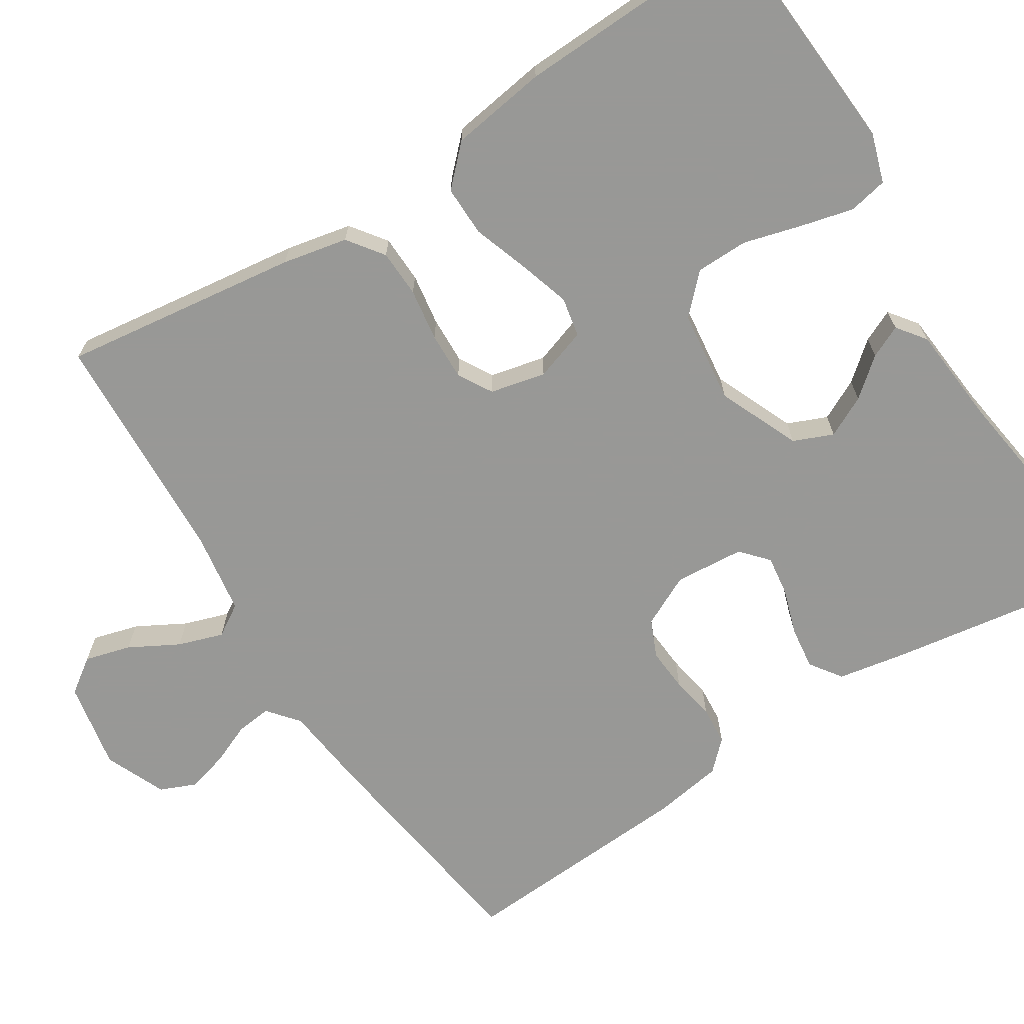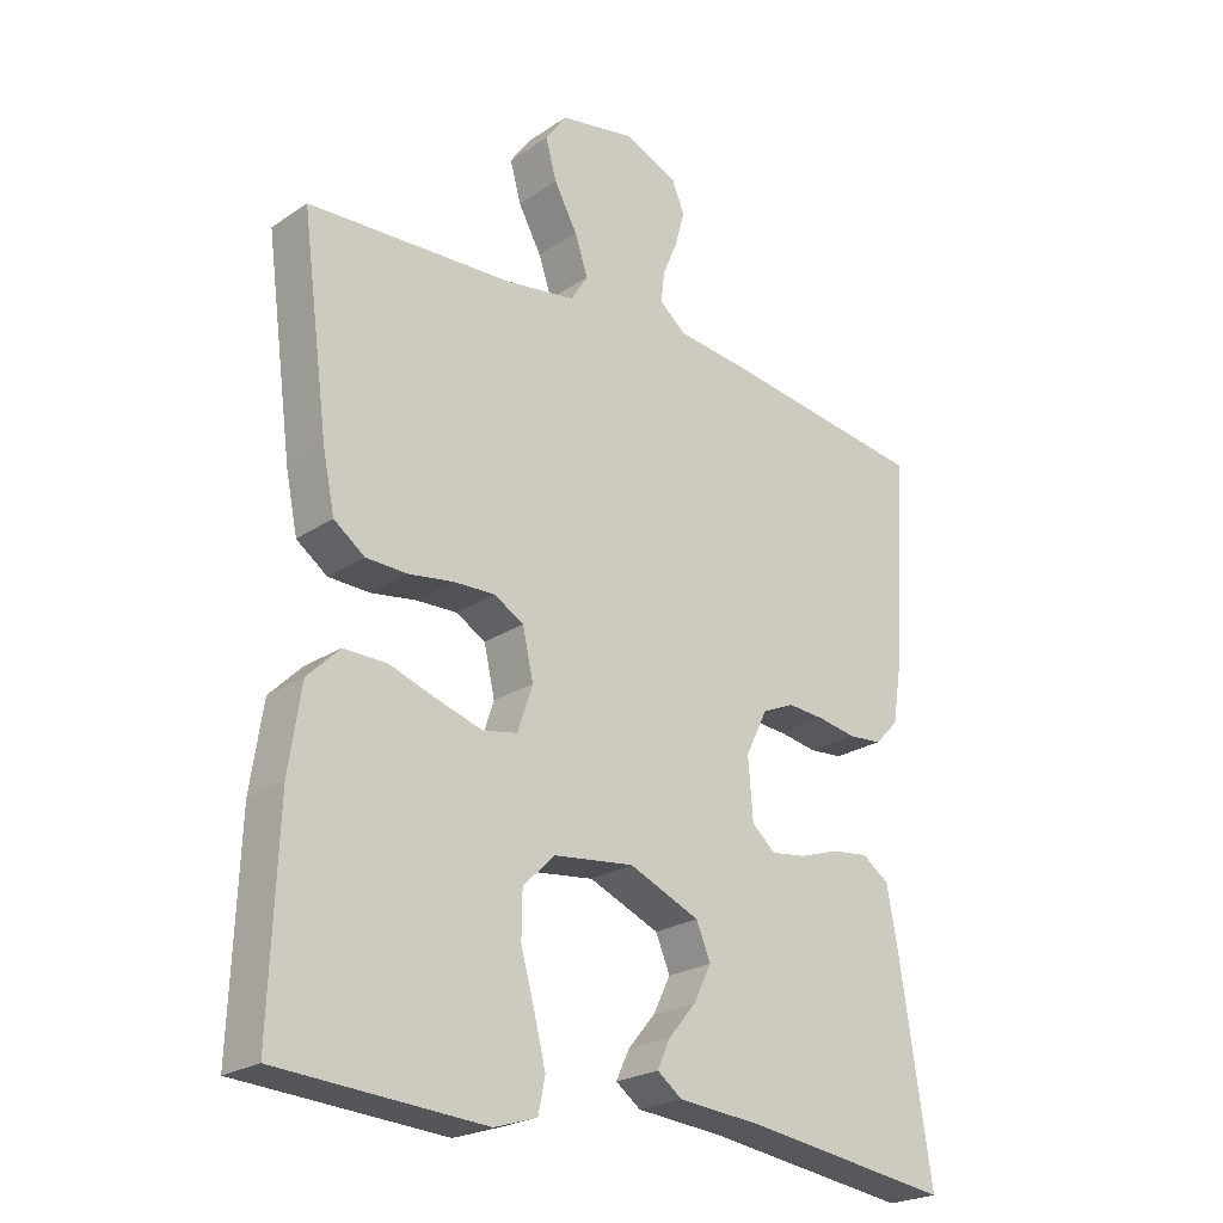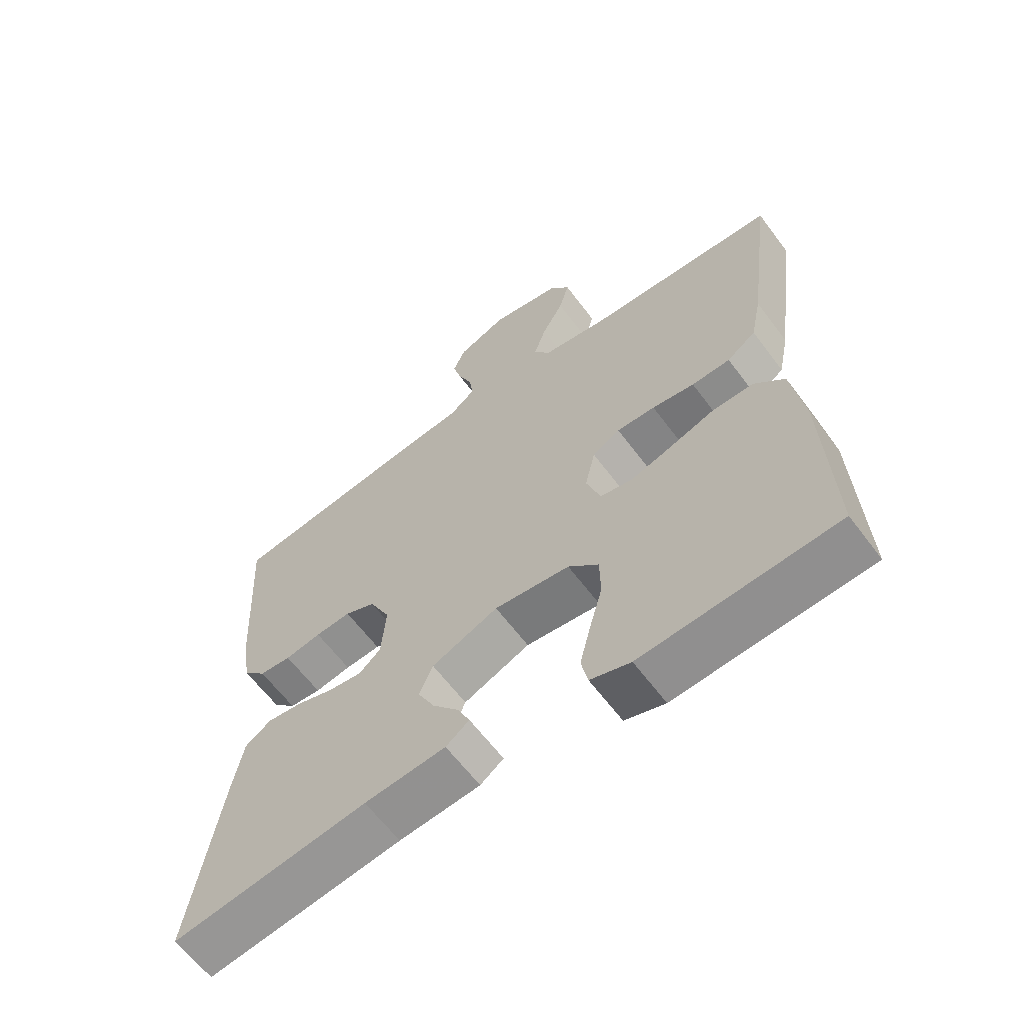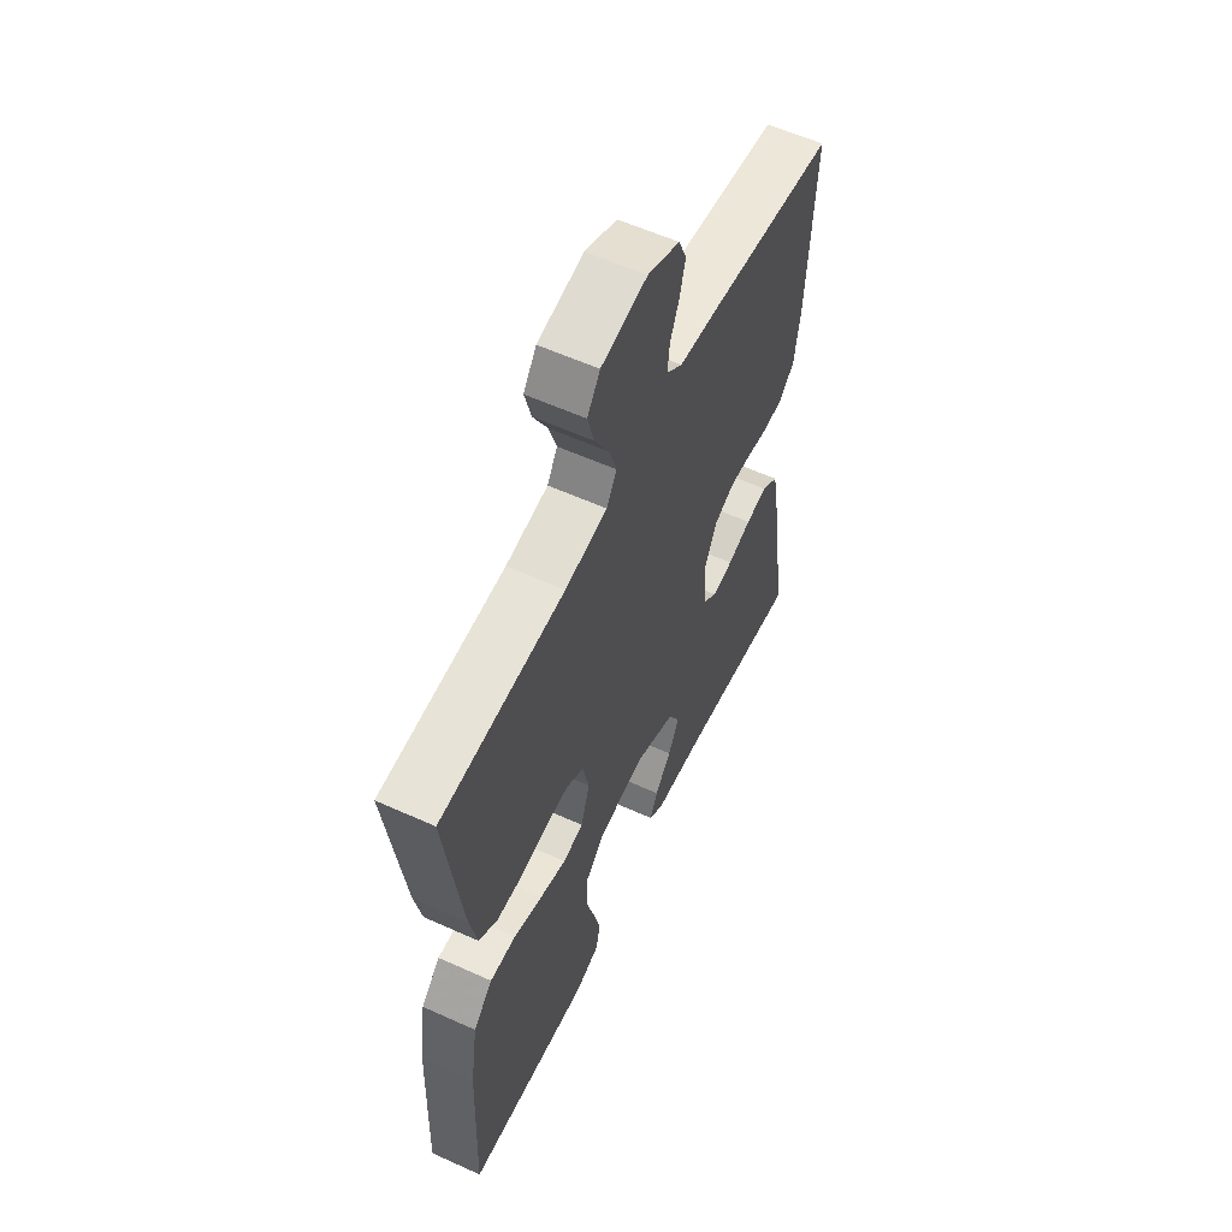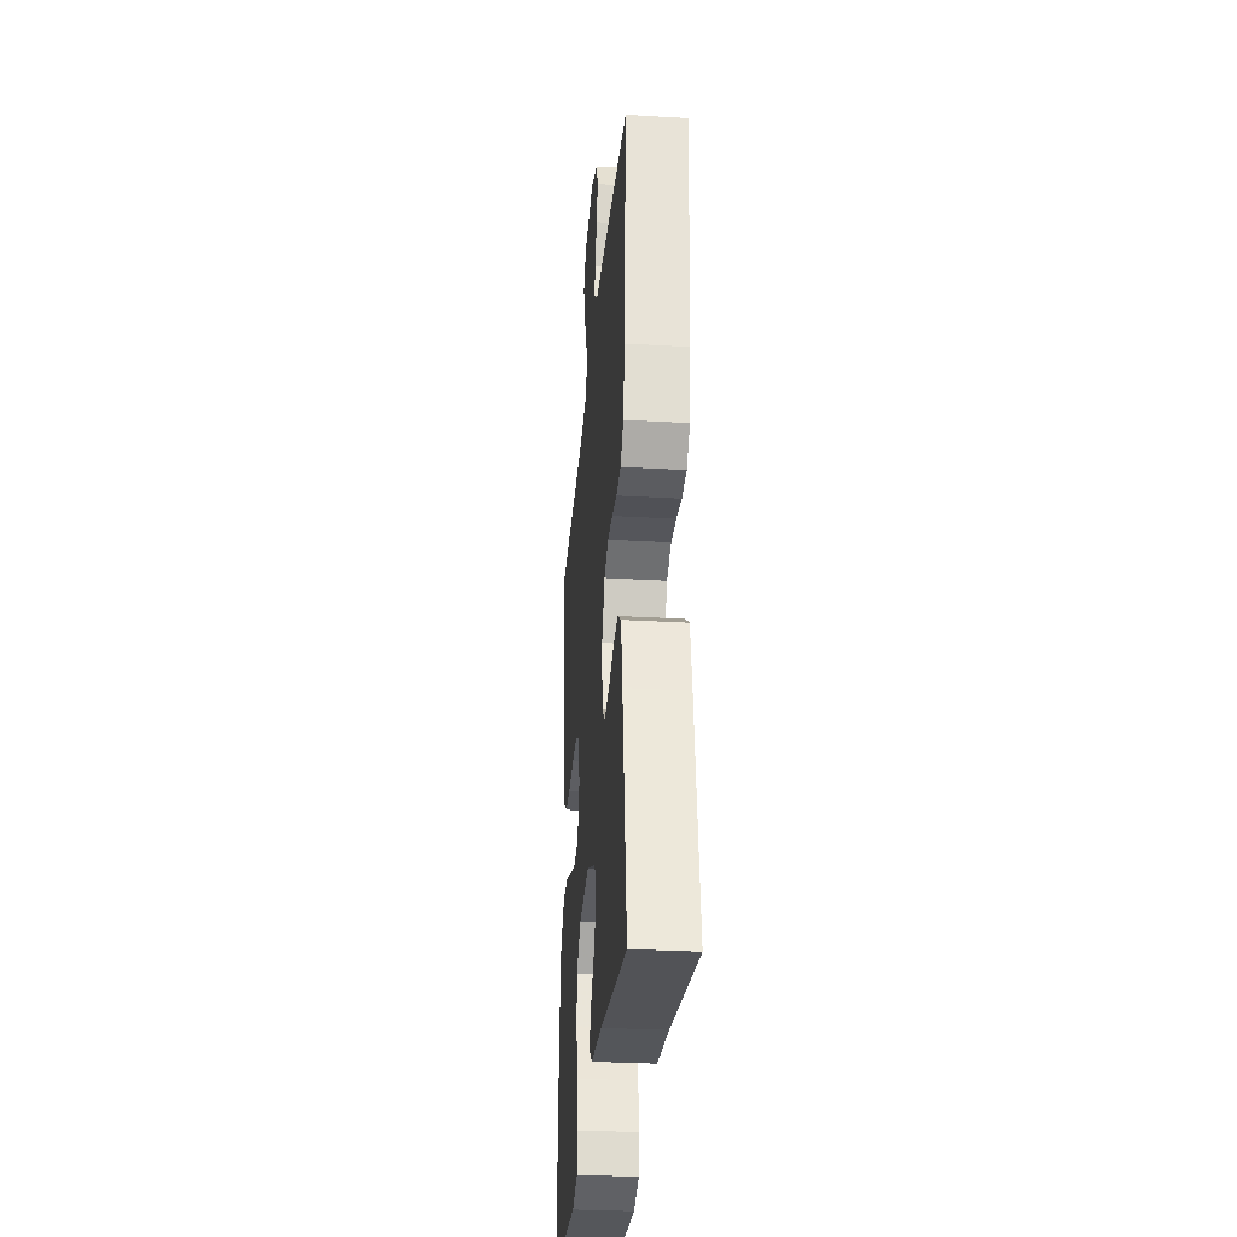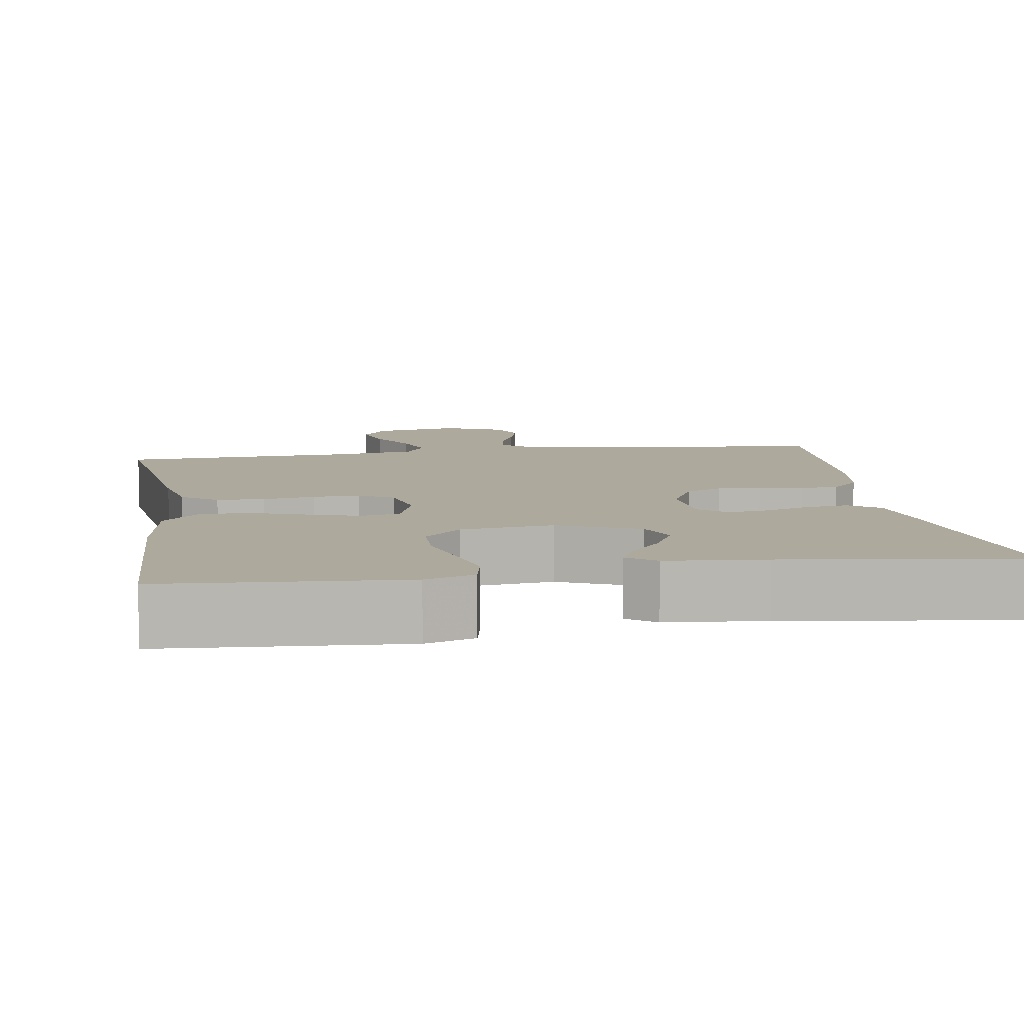
<metadata>
{"format":"obj","ext":"obj","renderer":"f3d","projection":"perspective","resolution":1024,"background":"white","views":[{"elev":-68.5,"azim":122.5,"up":"+Y"},{"elev":-23.5,"azim":138.1,"up":"+Z"},{"elev":-62.8,"azim":36.8,"up":"+Z"},{"elev":58.2,"azim":115.1,"up":"+Z"},{"elev":-30.4,"azim":-94.9,"up":"+Z"},{"elev":8.9,"azim":171.2,"up":"+Y"}]}
</metadata>
<code>
v -0.5 0.07 -0.5
v -0.454 0.07 -0.2
v -0.438 0.07 -0.113
v -0.398 0.07 -0.085
v -0.344 0.07 -0.092
v -0.286 0.07 -0.111
v -0.235 0.07 -0.118
v -0.201 0.07 -0.088
v -0.194 0.07 0
v -0.226 0.07 0.065
v -0.273 0.07 0.086
v -0.328 0.07 0.082
v -0.384 0.07 0.072
v -0.433 0.07 0.076
v -0.468 0.07 0.112
v -0.482 0.07 0.2
v -0.5 0.07 0.5
v -0.2 0.07 0.542
v -0.094 0.07 0.554
v -0.055 0.07 0.586
v -0.06 0.07 0.631
v -0.082 0.07 0.683
v -0.096 0.07 0.735
v -0.077 0.07 0.78
v 0 0.07 0.813
v 0.111 0.07 0.792
v 0.142 0.07 0.748
v 0.126 0.07 0.69
v 0.092 0.07 0.628
v 0.073 0.07 0.571
v 0.098 0.07 0.531
v 0.2 0.07 0.515
v 0.5 0.07 0.5
v 0.46 0.07 0.2
v 0.443 0.07 0.118
v 0.398 0.07 0.085
v 0.338 0.07 0.083
v 0.272 0.07 0.093
v 0.212 0.07 0.095
v 0.169 0.07 0.07
v 0.153 0.07 0
v 0.175 0.07 -0.066
v 0.225 0.07 -0.076
v 0.29 0.07 -0.056
v 0.36 0.07 -0.032
v 0.424 0.07 -0.031
v 0.471 0.07 -0.078
v 0.489 0.07 -0.2
v 0.5 0.07 -0.5
v 0.2 0.07 -0.52
v 0.138 0.07 -0.5
v 0.128 0.07 -0.451
v 0.145 0.07 -0.383
v 0.165 0.07 -0.311
v 0.164 0.07 -0.245
v 0.117 0.07 -0.199
v 0 0.07 -0.185
v -0.103 0.07 -0.229
v -0.124 0.07 -0.279
v -0.098 0.07 -0.331
v -0.058 0.07 -0.379
v -0.039 0.07 -0.42
v -0.075 0.07 -0.447
v -0.2 0.07 -0.458
v -0.5 0 -0.5
v -0.454 0 -0.2
v -0.438 0 -0.113
v -0.398 0 -0.085
v -0.344 0 -0.092
v -0.286 0 -0.111
v -0.235 0 -0.118
v -0.201 0 -0.088
v -0.194 0 0
v -0.226 0 0.065
v -0.273 0 0.086
v -0.328 0 0.082
v -0.384 0 0.072
v -0.433 0 0.076
v -0.468 0 0.112
v -0.482 0 0.2
v -0.5 0 0.5
v -0.2 0 0.542
v -0.094 0 0.554
v -0.055 0 0.586
v -0.06 0 0.631
v -0.082 0 0.683
v -0.096 0 0.735
v -0.077 0 0.78
v 0 0 0.813
v 0.111 0 0.792
v 0.142 0 0.748
v 0.126 0 0.69
v 0.092 0 0.628
v 0.073 0 0.571
v 0.098 0 0.531
v 0.2 0 0.515
v 0.5 0 0.5
v 0.46 0 0.2
v 0.443 0 0.118
v 0.398 0 0.085
v 0.338 0 0.083
v 0.272 0 0.093
v 0.212 0 0.095
v 0.169 0 0.07
v 0.153 0 0
v 0.175 0 -0.066
v 0.225 0 -0.076
v 0.29 0 -0.056
v 0.36 0 -0.032
v 0.424 0 -0.031
v 0.471 0 -0.078
v 0.489 0 -0.2
v 0.5 0 -0.5
v 0.2 0 -0.52
v 0.138 0 -0.5
v 0.128 0 -0.451
v 0.145 0 -0.383
v 0.165 0 -0.311
v 0.164 0 -0.245
v 0.117 0 -0.199
v 0 0 -0.185
v -0.103 0 -0.229
v -0.124 0 -0.279
v -0.098 0 -0.331
v -0.058 0 -0.379
v -0.039 0 -0.42
v -0.075 0 -0.447
v -0.2 0 -0.458
f 62 63 64
f 61 62 64
f 60 61 64
f 4 5 6
f 3 4 6
f 2 3 6
f 1 2 6
f 64 1 6
f 60 64 6
f 59 60 6
f 58 59 6 7
f 57 58 7 8
f 56 57 8 9
f 52 53 54
f 51 52 54
f 50 51 54
f 49 50 54
f 48 49 54
f 47 48 54
f 46 47 54
f 45 46 54
f 44 45 54
f 43 44 54 55
f 42 43 55 56
f 36 37 38
f 35 36 38
f 34 35 38
f 33 34 38
f 32 33 38
f 31 32 38 39
f 30 31 39 40
f 27 28 29
f 26 27 29
f 25 26 29
f 24 25 29
f 23 24 29
f 22 23 29
f 21 22 29
f 20 21 29 30
f 30 40 41
f 20 30 41
f 19 20 41
f 17 18 19
f 16 17 19
f 15 16 19
f 14 15 19
f 13 14 19
f 12 13 19
f 56 9 10
f 42 56 10
f 41 42 10
f 19 41 10
f 19 10 11
f 11 12 19
f 128 127 126
f 128 126 125
f 128 125 124
f 70 69 68
f 70 68 67
f 70 67 66
f 70 66 65
f 70 65 128
f 70 128 124
f 70 124 123
f 71 70 123 122
f 72 71 122 121
f 73 72 121 120
f 118 117 116
f 118 116 115
f 118 115 114
f 118 114 113
f 118 113 112
f 118 112 111
f 118 111 110
f 118 110 109
f 118 109 108
f 119 118 108 107
f 120 119 107 106
f 102 101 100
f 102 100 99
f 102 99 98
f 102 98 97
f 102 97 96
f 103 102 96 95
f 104 103 95 94
f 93 92 91
f 93 91 90
f 93 90 89
f 93 89 88
f 93 88 87
f 93 87 86
f 93 86 85
f 94 93 85 84
f 105 104 94
f 105 94 84
f 105 84 83
f 83 82 81
f 83 81 80
f 83 80 79
f 83 79 78
f 83 78 77
f 83 77 76
f 74 73 120
f 74 120 106
f 74 106 105
f 74 105 83
f 75 74 83
f 83 76 75
f 1 65 66 2
f 2 66 67 3
f 3 67 68 4
f 4 68 69 5
f 5 69 70 6
f 6 70 71 7
f 7 71 72 8
f 8 72 73 9
f 9 73 74 10
f 10 74 75 11
f 11 75 76 12
f 12 76 77 13
f 13 77 78 14
f 14 78 79 15
f 15 79 80 16
f 16 80 81 17
f 17 81 82 18
f 18 82 83 19
f 19 83 84 20
f 20 84 85 21
f 21 85 86 22
f 22 86 87 23
f 23 87 88 24
f 24 88 89 25
f 25 89 90 26
f 26 90 91 27
f 27 91 92 28
f 28 92 93 29
f 29 93 94 30
f 30 94 95 31
f 31 95 96 32
f 32 96 97 33
f 33 97 98 34
f 34 98 99 35
f 35 99 100 36
f 36 100 101 37
f 37 101 102 38
f 38 102 103 39
f 39 103 104 40
f 40 104 105 41
f 41 105 106 42
f 42 106 107 43
f 43 107 108 44
f 44 108 109 45
f 45 109 110 46
f 46 110 111 47
f 47 111 112 48
f 48 112 113 49
f 49 113 114 50
f 50 114 115 51
f 51 115 116 52
f 52 116 117 53
f 53 117 118 54
f 54 118 119 55
f 55 119 120 56
f 56 120 121 57
f 57 121 122 58
f 58 122 123 59
f 59 123 124 60
f 60 124 125 61
f 61 125 126 62
f 62 126 127 63
f 63 127 128 64
f 64 128 65 1

</code>
